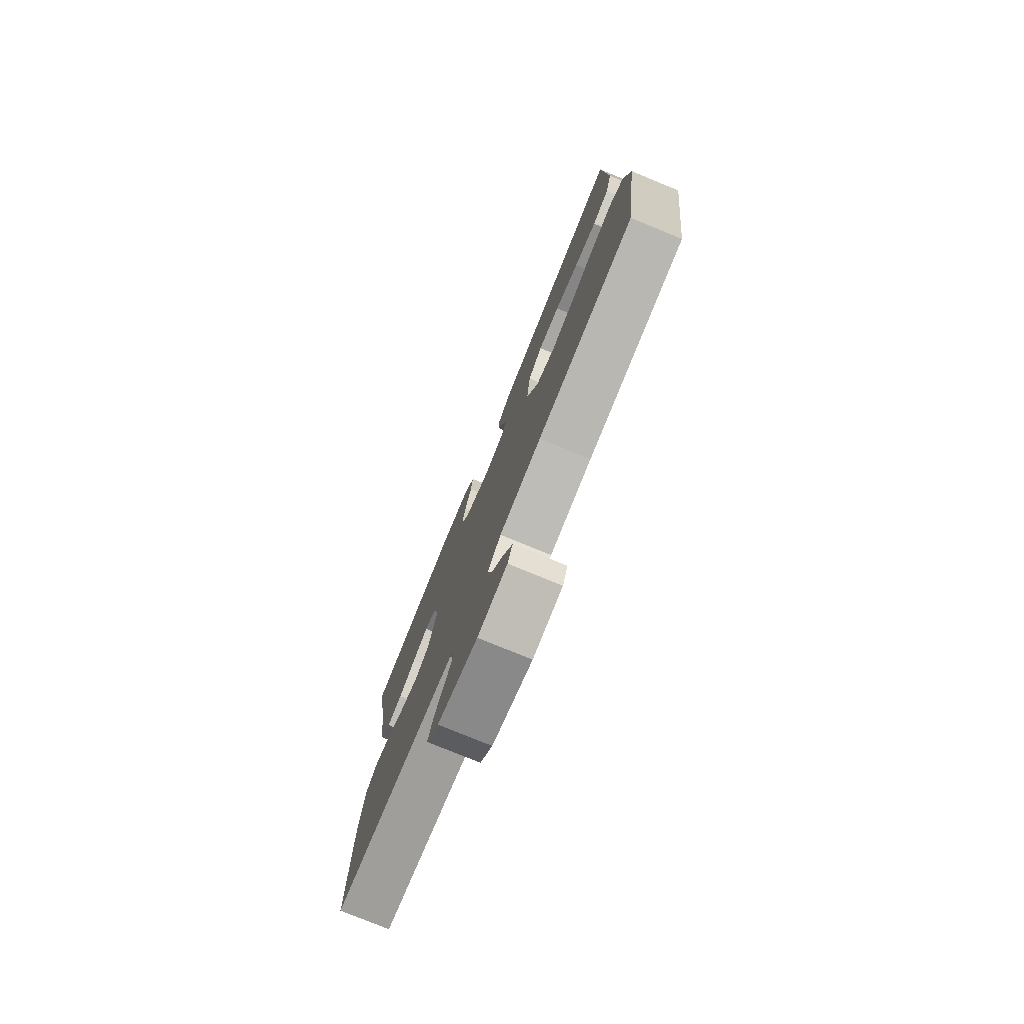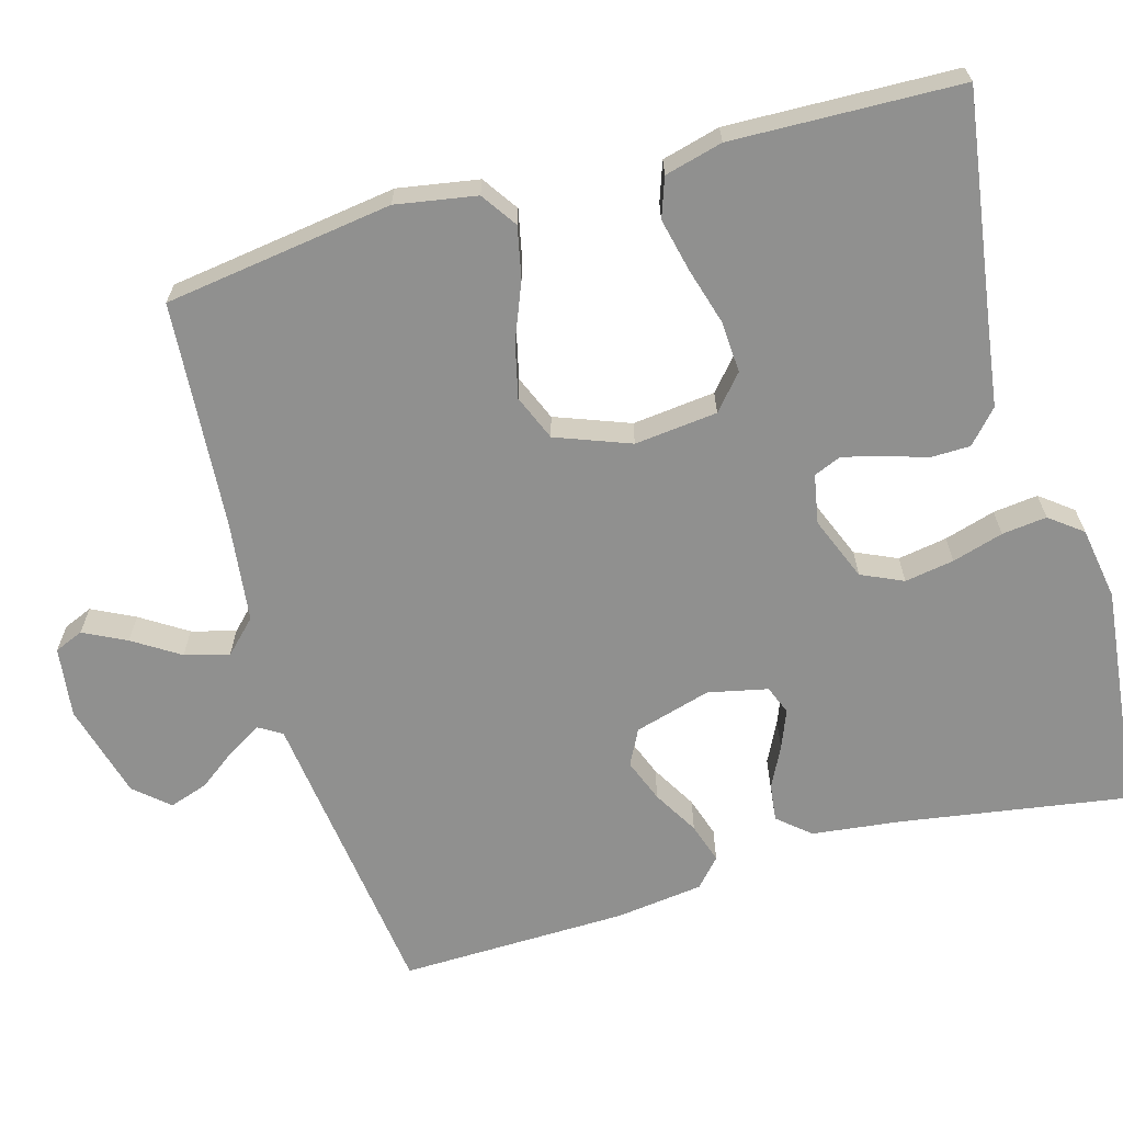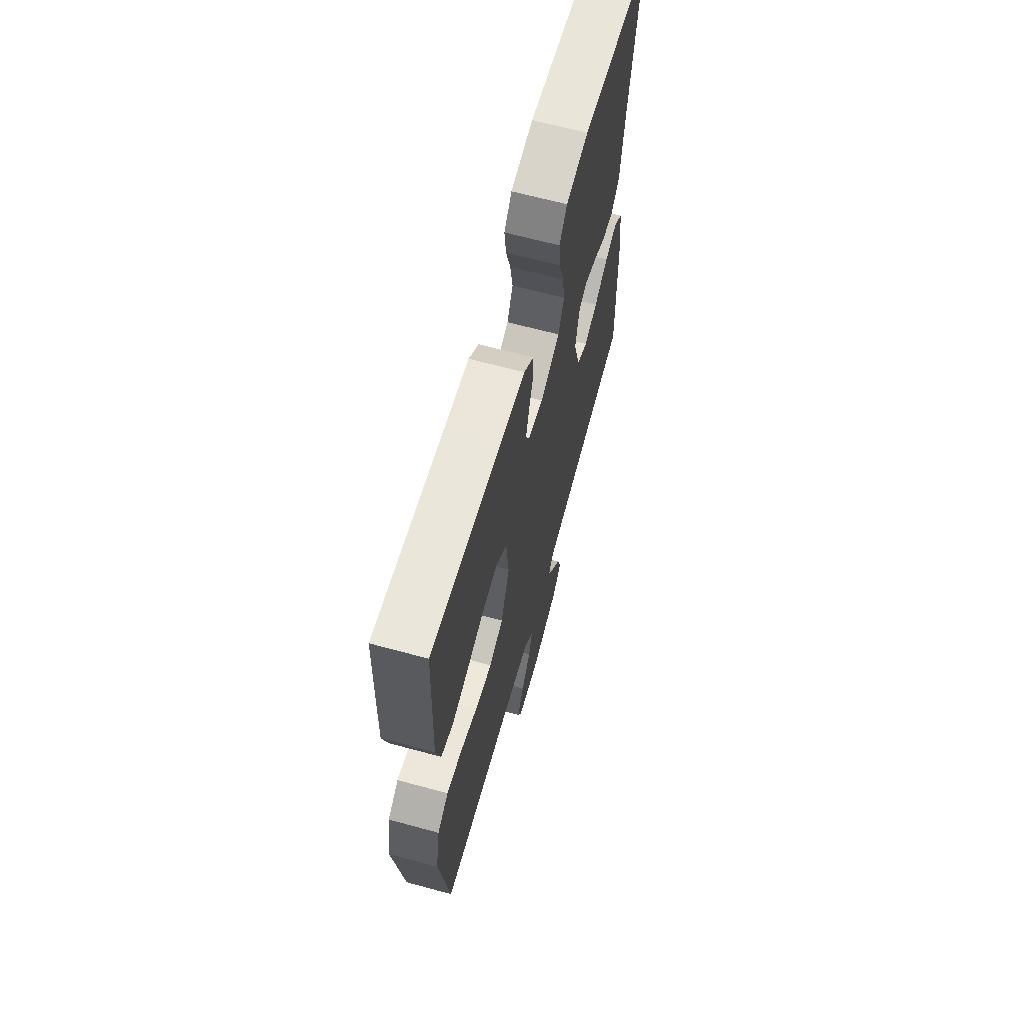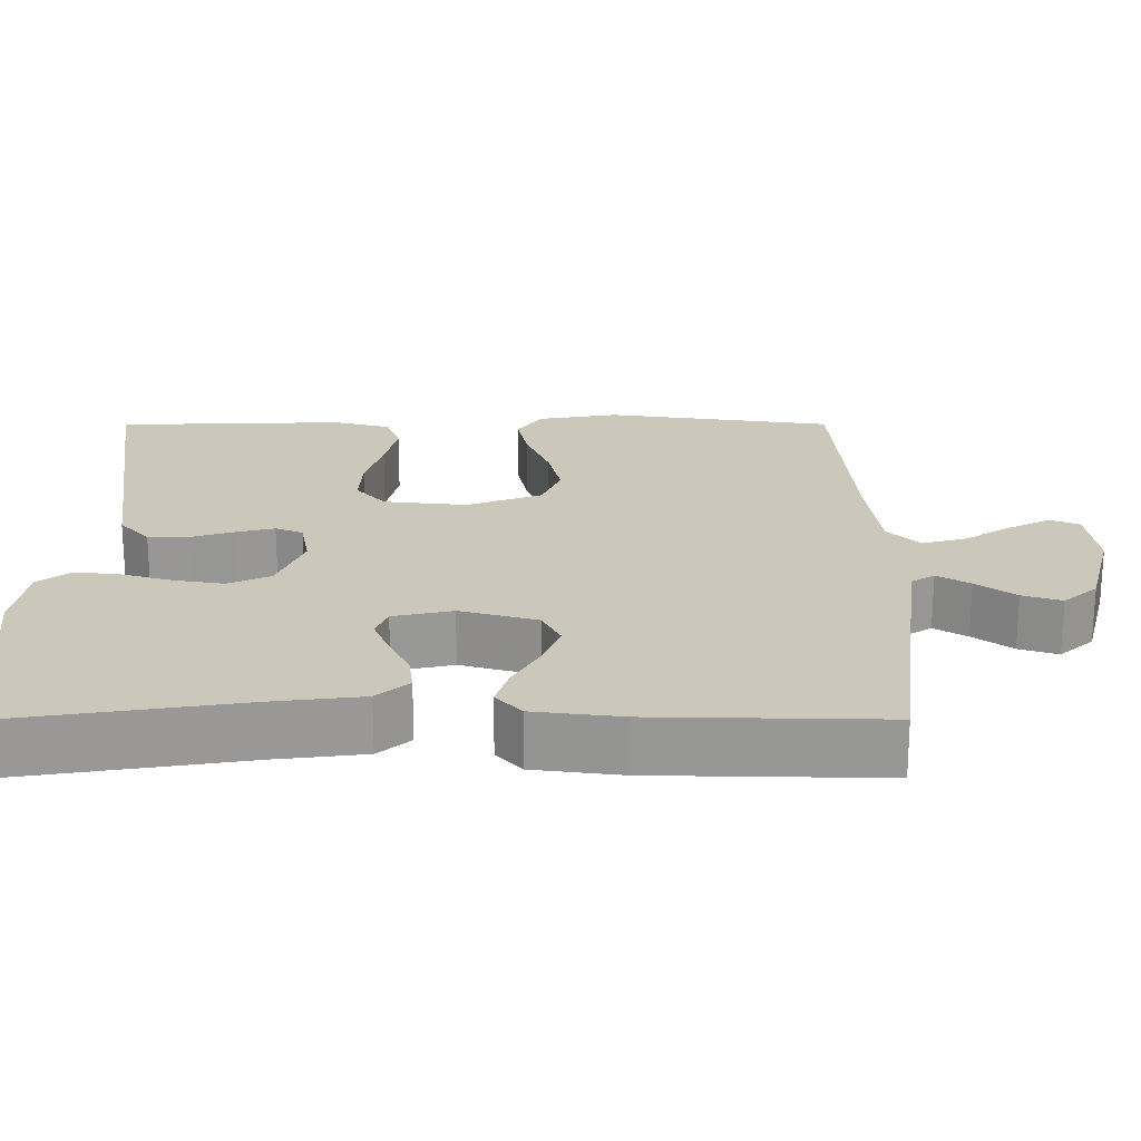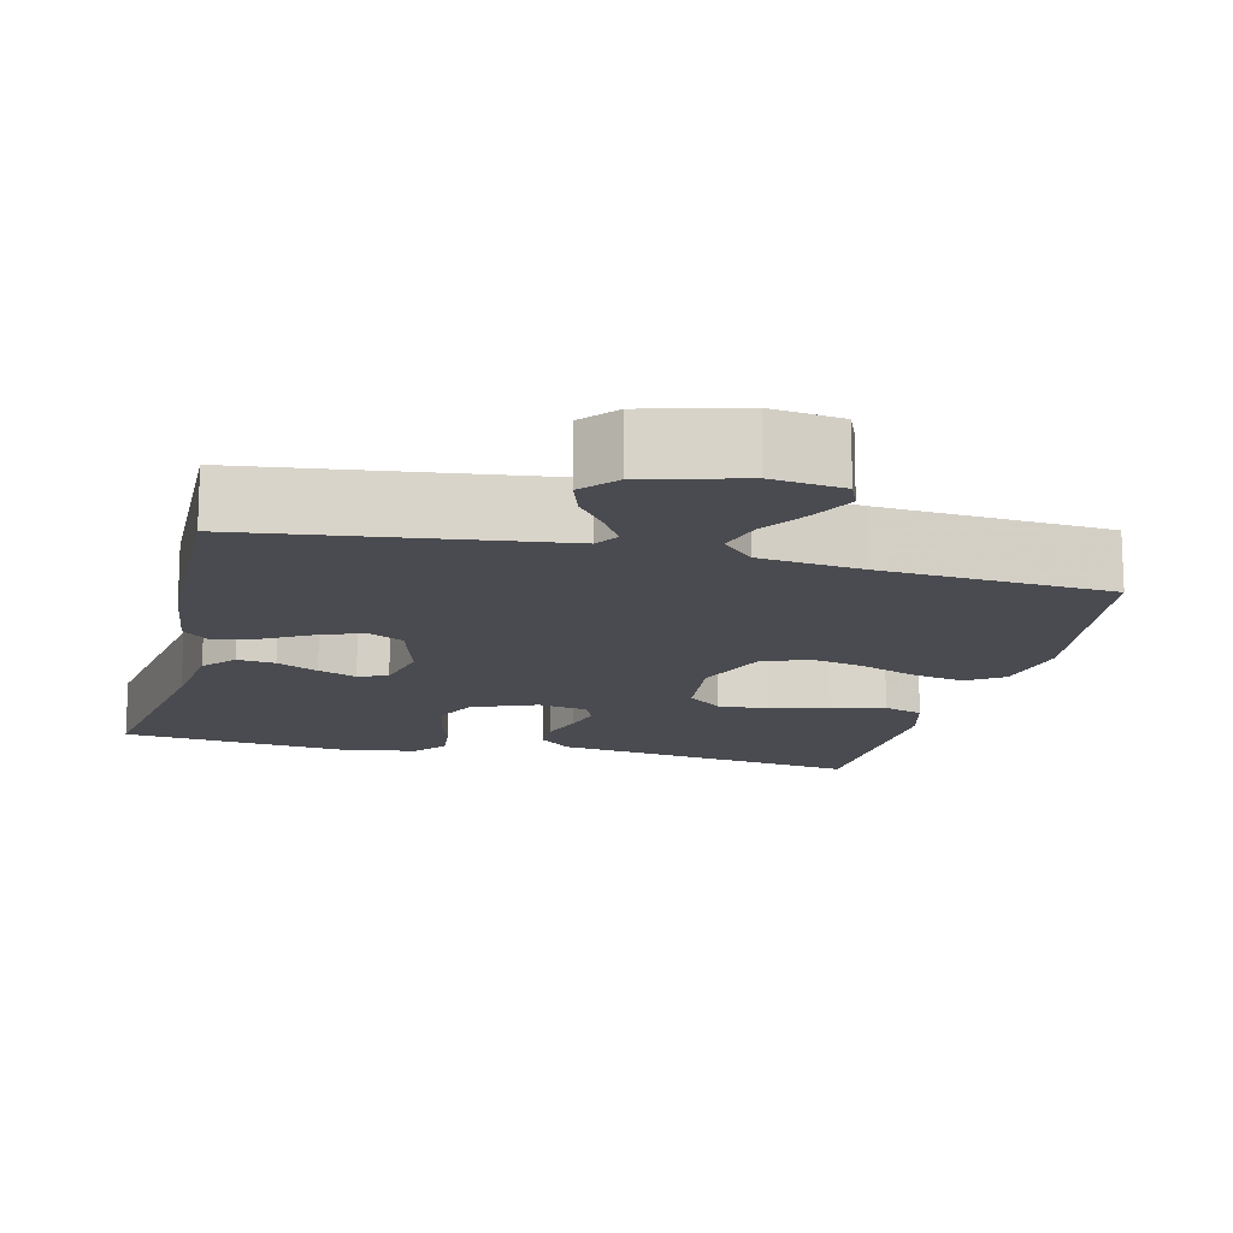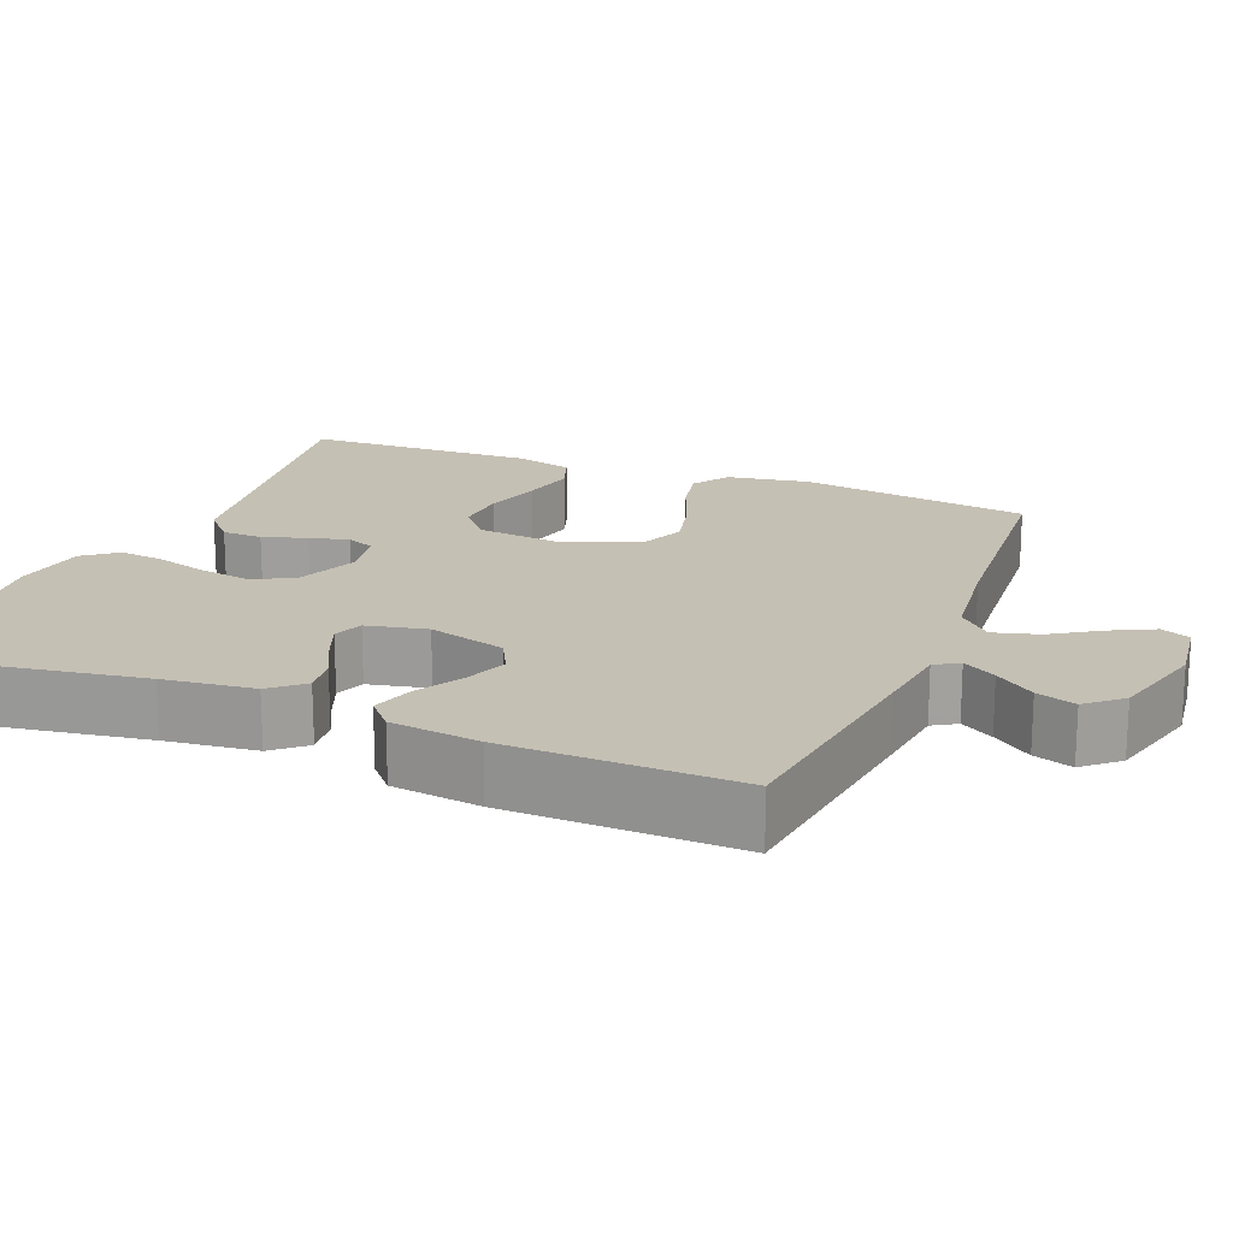
<metadata>
{"format":"obj","ext":"obj","renderer":"f3d","projection":"perspective","resolution":1024,"background":"white","views":[{"elev":-77.9,"azim":-112.3,"up":"+Z"},{"elev":-65.5,"azim":-74.2,"up":"+Y"},{"elev":65.4,"azim":-74.7,"up":"+Z"},{"elev":21.7,"azim":89.9,"up":"+Y"},{"elev":-14.5,"azim":166.3,"up":"+Y"},{"elev":18.4,"azim":111.9,"up":"+Y"}]}
</metadata>
<code>
v 0.5 0.07 0.5
v 0.453 0.07 0.2
v 0.439 0.07 0.082
v 0.403 0.07 0.04
v 0.354 0.07 0.046
v 0.3 0.07 0.073
v 0.25 0.07 0.093
v 0.212 0.07 0.078
v 0.195 0.07 0
v 0.224 0.07 -0.101
v 0.271 0.07 -0.125
v 0.328 0.07 -0.103
v 0.388 0.07 -0.068
v 0.441 0.07 -0.051
v 0.478 0.07 -0.084
v 0.493 0.07 -0.2
v 0.5 0.07 -0.5
v 0.2 0.07 -0.538
v 0.103 0.07 -0.55
v 0.084 0.07 -0.581
v 0.11 0.07 -0.624
v 0.148 0.07 -0.675
v 0.165 0.07 -0.726
v 0.126 0.07 -0.771
v 0 0.07 -0.805
v -0.093 0.07 -0.793
v -0.109 0.07 -0.755
v -0.081 0.07 -0.699
v -0.042 0.07 -0.638
v -0.026 0.07 -0.58
v -0.068 0.07 -0.538
v -0.2 0.07 -0.522
v -0.5 0.07 -0.5
v -0.543 0.07 -0.2
v -0.525 0.07 -0.094
v -0.478 0.07 -0.062
v -0.411 0.07 -0.076
v -0.336 0.07 -0.106
v -0.264 0.07 -0.123
v -0.204 0.07 -0.098
v -0.167 0.07 0
v -0.179 0.07 0.109
v -0.224 0.07 0.148
v -0.292 0.07 0.144
v -0.367 0.07 0.122
v -0.437 0.07 0.106
v -0.489 0.07 0.124
v -0.509 0.07 0.2
v -0.5 0.07 0.5
v -0.2 0.07 0.456
v -0.093 0.07 0.441
v -0.05 0.07 0.402
v -0.049 0.07 0.35
v -0.067 0.07 0.293
v -0.08 0.07 0.242
v -0.065 0.07 0.206
v 0 0.07 0.194
v 0.084 0.07 0.228
v 0.109 0.07 0.283
v 0.098 0.07 0.348
v 0.078 0.07 0.415
v 0.071 0.07 0.474
v 0.104 0.07 0.517
v 0.2 0.07 0.533
v 0.5 0 0.5
v 0.453 0 0.2
v 0.439 0 0.082
v 0.403 0 0.04
v 0.354 0 0.046
v 0.3 0 0.073
v 0.25 0 0.093
v 0.212 0 0.078
v 0.195 0 0
v 0.224 0 -0.101
v 0.271 0 -0.125
v 0.328 0 -0.103
v 0.388 0 -0.068
v 0.441 0 -0.051
v 0.478 0 -0.084
v 0.493 0 -0.2
v 0.5 0 -0.5
v 0.2 0 -0.538
v 0.103 0 -0.55
v 0.084 0 -0.581
v 0.11 0 -0.624
v 0.148 0 -0.675
v 0.165 0 -0.726
v 0.126 0 -0.771
v 0 0 -0.805
v -0.093 0 -0.793
v -0.109 0 -0.755
v -0.081 0 -0.699
v -0.042 0 -0.638
v -0.026 0 -0.58
v -0.068 0 -0.538
v -0.2 0 -0.522
v -0.5 0 -0.5
v -0.543 0 -0.2
v -0.525 0 -0.094
v -0.478 0 -0.062
v -0.411 0 -0.076
v -0.336 0 -0.106
v -0.264 0 -0.123
v -0.204 0 -0.098
v -0.167 0 0
v -0.179 0 0.109
v -0.224 0 0.148
v -0.292 0 0.144
v -0.367 0 0.122
v -0.437 0 0.106
v -0.489 0 0.124
v -0.509 0 0.2
v -0.5 0 0.5
v -0.2 0 0.456
v -0.093 0 0.441
v -0.05 0 0.402
v -0.049 0 0.35
v -0.067 0 0.293
v -0.08 0 0.242
v -0.065 0 0.206
v 0 0 0.194
v 0.084 0 0.228
v 0.109 0 0.283
v 0.098 0 0.348
v 0.078 0 0.415
v 0.071 0 0.474
v 0.104 0 0.517
v 0.2 0 0.533
f 64 1 2
f 63 64 2
f 62 63 2
f 61 62 2
f 60 61 2
f 4 5 6
f 3 4 6
f 2 3 6
f 60 2 6
f 59 60 6
f 58 59 6 7
f 57 58 7 8
f 56 57 8 9
f 52 53 54
f 51 52 54
f 50 51 54
f 50 54 55
f 49 50 55
f 48 49 55
f 47 48 55
f 46 47 55
f 45 46 55
f 44 45 55
f 43 44 55 56
f 36 37 38
f 35 36 38
f 34 35 38
f 33 34 38
f 32 33 38
f 31 32 38 39
f 30 31 39 40
f 27 28 29
f 26 27 29
f 25 26 29
f 24 25 29
f 23 24 29
f 22 23 29
f 21 22 29
f 20 21 29 30
f 30 40 41
f 20 30 41
f 19 20 41
f 17 18 19
f 16 17 19
f 15 16 19
f 14 15 19
f 13 14 19
f 12 13 19
f 56 9 10
f 43 56 10
f 42 43 10
f 19 41 42 10
f 11 12 19
f 10 11 19
f 66 65 128
f 66 128 127
f 66 127 126
f 66 126 125
f 66 125 124
f 70 69 68
f 70 68 67
f 70 67 66
f 70 66 124
f 70 124 123
f 71 70 123 122
f 72 71 122 121
f 73 72 121 120
f 118 117 116
f 118 116 115
f 118 115 114
f 119 118 114
f 119 114 113
f 119 113 112
f 119 112 111
f 119 111 110
f 119 110 109
f 119 109 108
f 120 119 108 107
f 102 101 100
f 102 100 99
f 102 99 98
f 102 98 97
f 102 97 96
f 103 102 96 95
f 104 103 95 94
f 93 92 91
f 93 91 90
f 93 90 89
f 93 89 88
f 93 88 87
f 93 87 86
f 93 86 85
f 94 93 85 84
f 105 104 94
f 105 94 84
f 105 84 83
f 83 82 81
f 83 81 80
f 83 80 79
f 83 79 78
f 83 78 77
f 83 77 76
f 74 73 120
f 74 120 107
f 74 107 106
f 74 106 105 83
f 83 76 75
f 83 75 74
f 1 65 66 2
f 2 66 67 3
f 3 67 68 4
f 4 68 69 5
f 5 69 70 6
f 6 70 71 7
f 7 71 72 8
f 8 72 73 9
f 9 73 74 10
f 10 74 75 11
f 11 75 76 12
f 12 76 77 13
f 13 77 78 14
f 14 78 79 15
f 15 79 80 16
f 16 80 81 17
f 17 81 82 18
f 18 82 83 19
f 19 83 84 20
f 20 84 85 21
f 21 85 86 22
f 22 86 87 23
f 23 87 88 24
f 24 88 89 25
f 25 89 90 26
f 26 90 91 27
f 27 91 92 28
f 28 92 93 29
f 29 93 94 30
f 30 94 95 31
f 31 95 96 32
f 32 96 97 33
f 33 97 98 34
f 34 98 99 35
f 35 99 100 36
f 36 100 101 37
f 37 101 102 38
f 38 102 103 39
f 39 103 104 40
f 40 104 105 41
f 41 105 106 42
f 42 106 107 43
f 43 107 108 44
f 44 108 109 45
f 45 109 110 46
f 46 110 111 47
f 47 111 112 48
f 48 112 113 49
f 49 113 114 50
f 50 114 115 51
f 51 115 116 52
f 52 116 117 53
f 53 117 118 54
f 54 118 119 55
f 55 119 120 56
f 56 120 121 57
f 57 121 122 58
f 58 122 123 59
f 59 123 124 60
f 60 124 125 61
f 61 125 126 62
f 62 126 127 63
f 63 127 128 64
f 64 128 65 1

</code>
